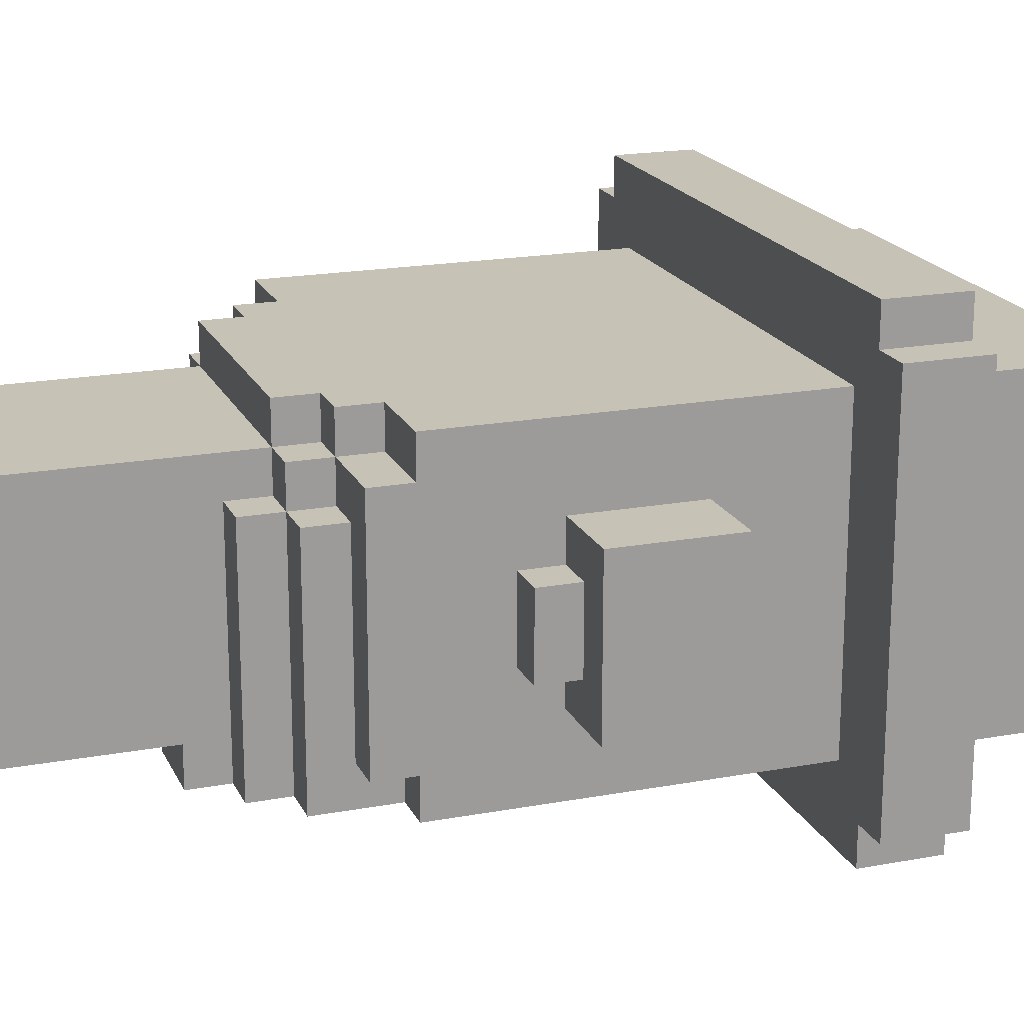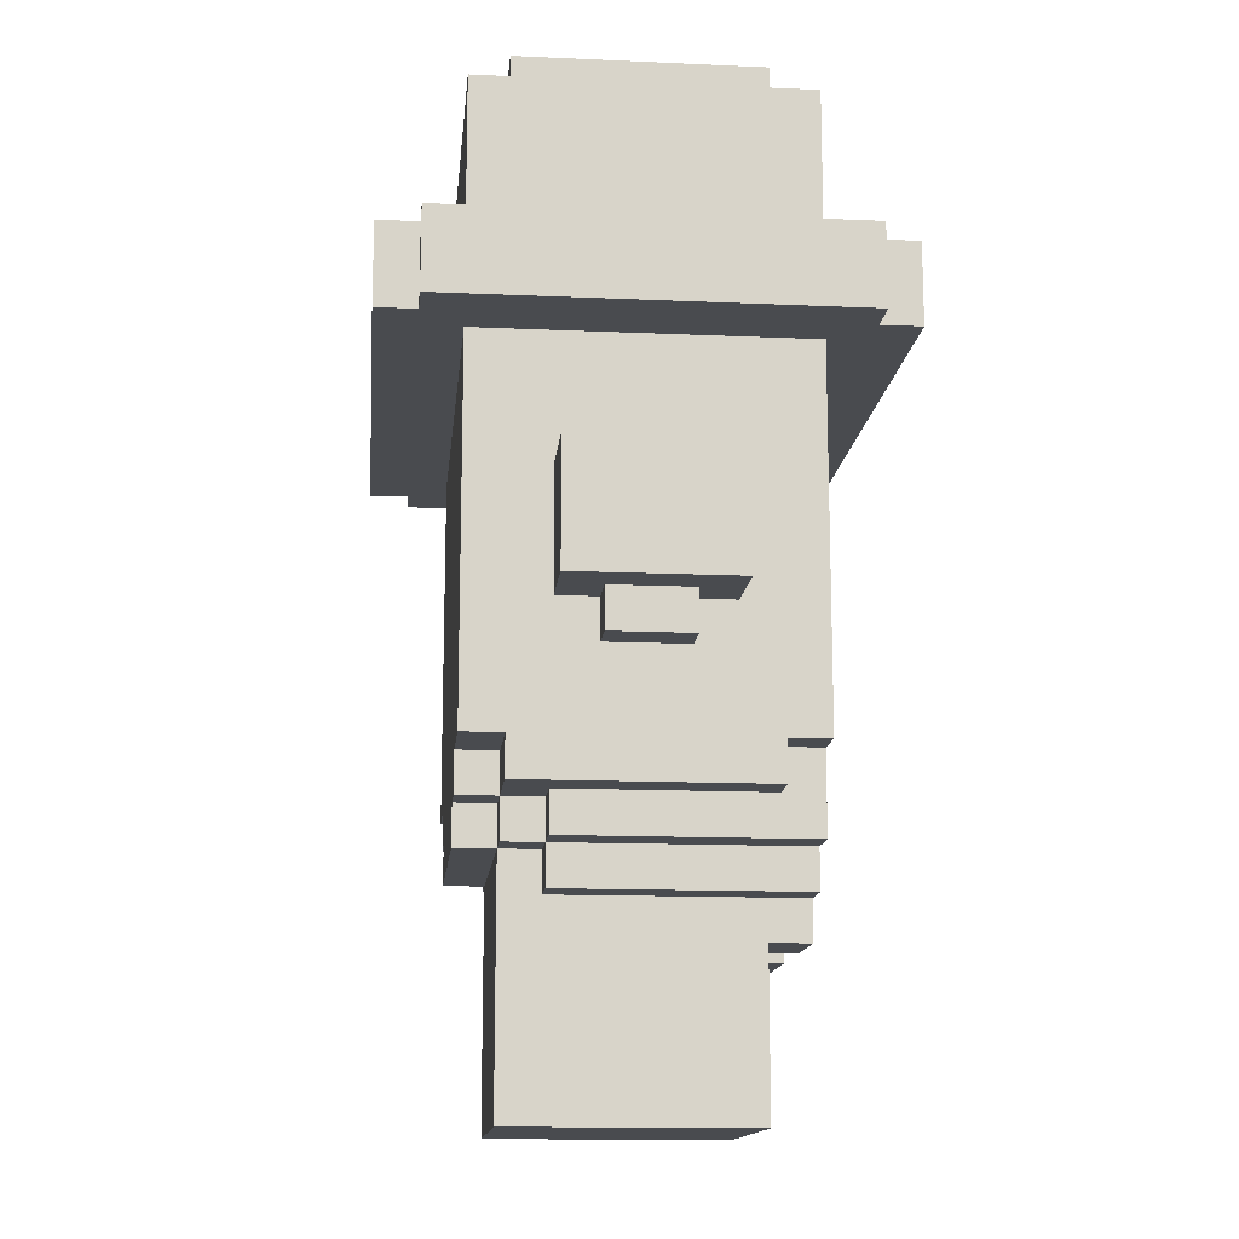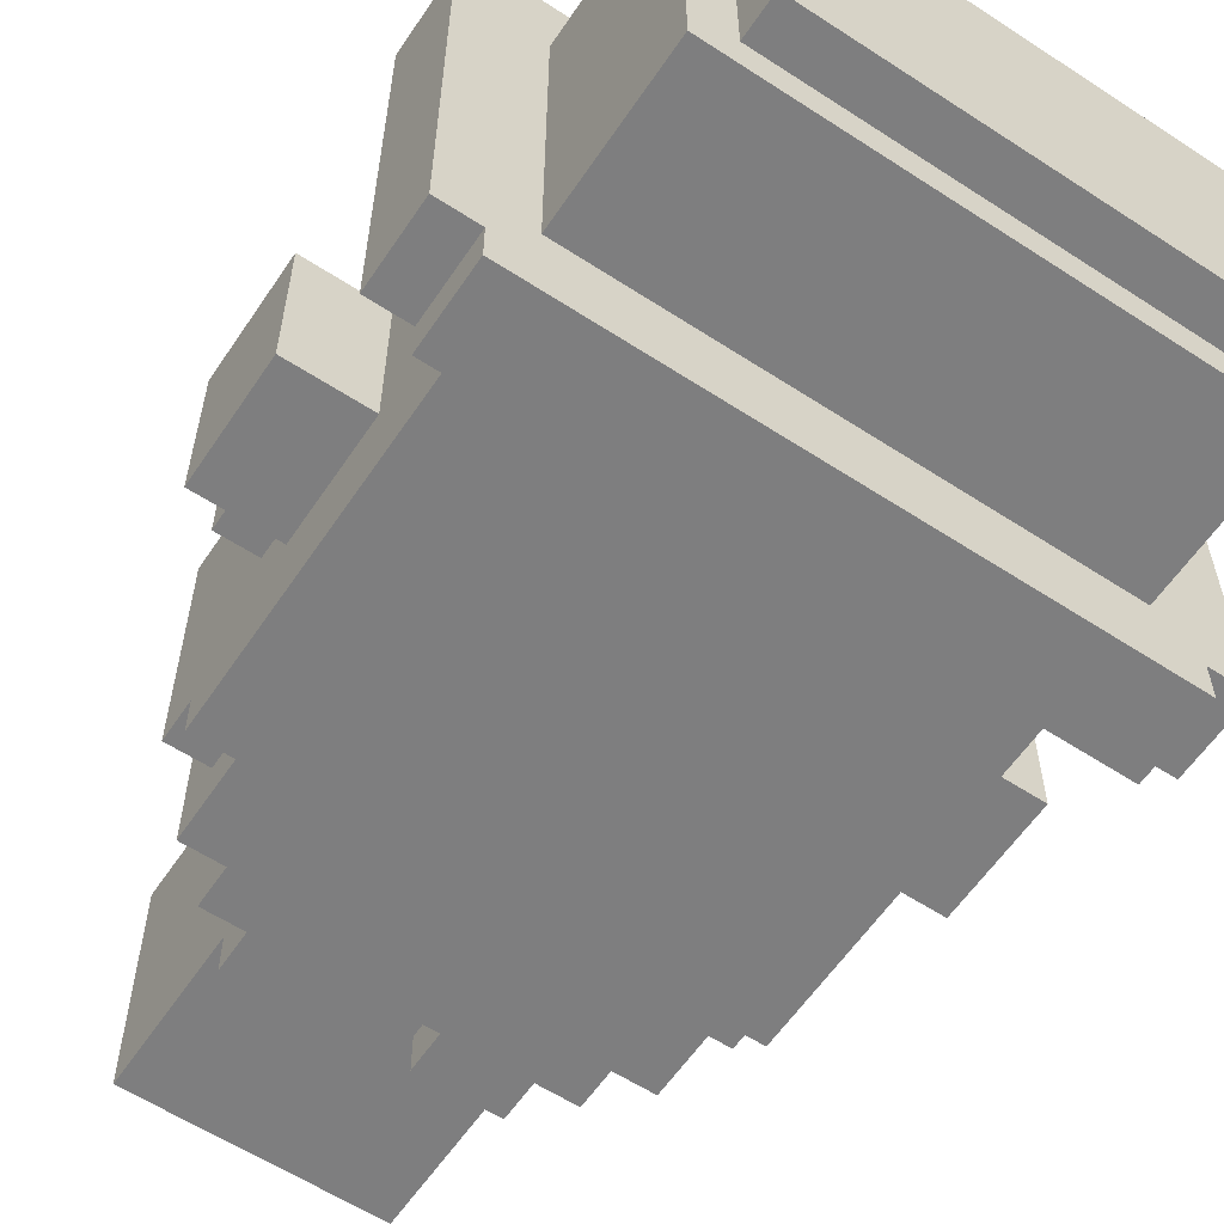
<metadata>
{"format":"obj","ext":"obj","renderer":"f3d","projection":"perspective","resolution":1024,"background":"white","views":[{"elev":19.1,"azim":70.7,"up":"+Z"},{"elev":-14.0,"azim":84.4,"up":"+Y"},{"elev":-59.5,"azim":146.2,"up":"+Z"}]}
</metadata>
<code>
o
v 1.2 4.5 -1.8
v 1.2 4.5 -2.2
v 1.2 4.8 -1.8
v 1.2 4.8 -2.2
v 1.2 5.1 -1.5
v 1.2 5.1 -2.5
v 1.2 5.3 -1.5
v 1.2 5.3 -2.5
v 1.3 4.4 -1.9
v 1.3 4.4 -2.1
v 1.3 4.5 -1.9
v 1.3 4.5 -2.1
v 1.3 5.1 -1.4
v 1.3 5.1 -1.5
v 1.3 5.1 -2.5
v 1.3 5.1 -2.6
v 1.3 5.3 -1.4
v 1.3 5.3 -1.5
v 1.3 5.3 -2.5
v 1.3 5.3 -2.6
v 1.4 4.1 -1.7
v 1.4 4.1 -2.3
v 1.4 4.2 -1.6
v 1.4 4.2 -1.7
v 1.4 4.2 -2.3
v 1.4 4.2 -2.4
v 1.4 4.4 -1.9
v 1.4 4.4 -2.1
v 1.4 4.5 -1.8
v 1.4 4.5 -1.9
v 1.4 4.5 -2.1
v 1.4 4.5 -2.2
v 1.4 4.8 -1.8
v 1.4 4.8 -2.2
v 1.4 5.1 -1.6
v 1.4 5.1 -2.4
v 1.4 5.3 -1.6
v 1.4 5.3 -2.4
v 1.4 5.5 -1.6
v 1.4 5.5 -2.4
v 1.4 5.7 -1.6
v 1.4 5.7 -2.4
v 1.5 4 -1.8
v 1.5 4 -2.4
v 1.5 4.1 -1.8
v 1.5 4.1 -2.3
v 1.5 4.2 -2.3
v 1.5 4.2 -2.4
v 1.5 5.7 -1.7
v 1.5 5.7 -2.3
v 1.5 5.8 -1.7
v 1.5 5.8 -2.3
v 1.6 3.9 -1.8
v 1.6 3.9 -2.4
v 1.6 4 -1.7
v 1.6 4 -1.8
v 1.6 4 -2.4
v 1.6 4.1 -1.6
v 1.6 4.1 -1.7
v 1.6 4.1 -1.8
v 1.6 4.2 -1.6
v 1.6 4.2 -1.7
v 1.7 3.4 -1.7
v 1.7 3.4 -2.3
v 1.7 3.8 -2.3
v 1.7 3.8 -2.4
v 1.7 3.9 -1.8
v 1.7 3.9 -2.4
v 1.7 4 -1.6
v 1.7 4 -1.7
v 1.7 4 -1.8
v 1.7 4.1 -1.6
v 1.7 4.1 -1.7
v 2.1 3.8 -2.3
v 2.1 3.8 -2.4
v 2.1 3.9 -2.3
v 2.1 3.9 -2.4
v 1.9 3.8 -2.3
v 1.9 3.8 -2.4
v 1.9 3.9 -2.3
v 1.9 3.9 -2.4
v 2.3 3.4 -1.7
v 2.3 3.4 -2.3
v 2.3 3.8 -2.3
v 2.3 3.8 -2.4
v 2.3 3.9 -1.8
v 2.3 3.9 -2.4
v 2.3 4 -1.6
v 2.3 4 -1.7
v 2.3 4 -1.8
v 2.3 4.1 -1.6
v 2.3 4.1 -1.7
v 2.4 3.9 -1.8
v 2.4 3.9 -2.4
v 2.4 4 -1.7
v 2.4 4 -1.8
v 2.4 4 -2.4
v 2.4 4.1 -1.6
v 2.4 4.1 -1.7
v 2.4 4.1 -1.8
v 2.4 4.2 -1.6
v 2.4 4.2 -1.7
v 2.5 4 -1.8
v 2.5 4 -2.4
v 2.5 4.1 -1.8
v 2.5 4.1 -2.3
v 2.5 4.2 -2.3
v 2.5 4.2 -2.4
v 2.5 5.7 -1.7
v 2.5 5.7 -2.3
v 2.5 5.8 -1.7
v 2.5 5.8 -2.3
v 2.6 4.1 -1.7
v 2.6 4.1 -2.3
v 2.6 4.2 -1.6
v 2.6 4.2 -1.7
v 2.6 4.2 -2.3
v 2.6 4.2 -2.4
v 2.6 4.4 -1.9
v 2.6 4.4 -2.1
v 2.6 4.5 -1.8
v 2.6 4.5 -1.9
v 2.6 4.5 -2.1
v 2.6 4.5 -2.2
v 2.6 4.8 -1.8
v 2.6 4.8 -2.2
v 2.6 5.1 -1.6
v 2.6 5.1 -2.4
v 2.6 5.3 -1.6
v 2.6 5.3 -2.4
v 2.6 5.5 -1.6
v 2.6 5.5 -2.4
v 2.6 5.7 -1.6
v 2.6 5.7 -2.4
v 2.7 4.4 -1.9
v 2.7 4.4 -2.1
v 2.7 4.5 -1.9
v 2.7 4.5 -2.1
v 2.7 5.1 -1.4
v 2.7 5.1 -1.5
v 2.7 5.1 -2.5
v 2.7 5.1 -2.6
v 2.7 5.3 -1.4
v 2.7 5.3 -1.5
v 2.7 5.3 -2.5
v 2.7 5.3 -2.6
v 2.8 4.5 -1.8
v 2.8 4.5 -2.2
v 2.8 4.8 -1.8
v 2.8 4.8 -2.2
v 2.8 5.1 -1.5
v 2.8 5.1 -2.5
v 2.8 5.3 -1.5
v 2.8 5.3 -2.5
v 1.3 5.1 -1.4
v 1.3 5.3 -1.4
v 2.7 5.1 -1.4
v 2.7 5.3 -1.4
v 1.2 5.1 -1.5
v 1.2 5.3 -1.5
v 1.3 5.1 -1.5
v 1.3 5.3 -1.5
v 2.7 5.1 -1.5
v 2.7 5.3 -1.5
v 2.8 5.1 -1.5
v 2.8 5.3 -1.5
v 1.4 4.2 -1.6
v 1.4 5.1 -1.6
v 1.4 5.3 -1.6
v 1.4 5.5 -1.6
v 1.4 5.7 -1.6
v 1.6 4.1 -1.6
v 1.6 4.2 -1.6
v 1.7 4 -1.6
v 1.7 4.1 -1.6
v 2.3 4 -1.6
v 2.3 4.1 -1.6
v 2.4 4.1 -1.6
v 2.4 4.2 -1.6
v 2.6 4.2 -1.6
v 2.6 5.1 -1.6
v 2.6 5.3 -1.6
v 2.6 5.5 -1.6
v 2.6 5.7 -1.6
v 1.4 4.1 -1.7
v 1.4 4.2 -1.7
v 1.5 5.7 -1.7
v 1.5 5.8 -1.7
v 1.6 4 -1.7
v 1.6 4.1 -1.7
v 1.6 4.2 -1.7
v 1.7 3.4 -1.7
v 1.7 4 -1.7
v 1.7 4.1 -1.7
v 2.3 3.4 -1.7
v 2.3 4 -1.7
v 2.3 4.1 -1.7
v 2.4 4 -1.7
v 2.4 4.1 -1.7
v 2.4 4.2 -1.7
v 2.5 5.7 -1.7
v 2.5 5.8 -1.7
v 2.6 4.1 -1.7
v 2.6 4.2 -1.7
v 1.2 4.5 -1.8
v 1.2 4.8 -1.8
v 1.4 4.5 -1.8
v 1.4 4.8 -1.8
v 1.5 4 -1.8
v 1.5 4.1 -1.8
v 1.6 3.9 -1.8
v 1.6 4 -1.8
v 1.6 4.1 -1.8
v 1.7 3.9 -1.8
v 1.7 4 -1.8
v 2.3 3.9 -1.8
v 2.3 4 -1.8
v 2.4 3.9 -1.8
v 2.4 4 -1.8
v 2.4 4.1 -1.8
v 2.5 4 -1.8
v 2.5 4.1 -1.8
v 2.6 4.5 -1.8
v 2.6 4.8 -1.8
v 2.8 4.5 -1.8
v 2.8 4.8 -1.8
v 1.3 4.4 -1.9
v 1.3 4.5 -1.9
v 1.4 4.4 -1.9
v 1.4 4.5 -1.9
v 2.6 4.4 -1.9
v 2.6 4.5 -1.9
v 2.7 4.4 -1.9
v 2.7 4.5 -1.9
v 1.3 4.4 -2.1
v 1.3 4.5 -2.1
v 1.4 4.4 -2.1
v 1.4 4.5 -2.1
v 2.6 4.4 -2.1
v 2.6 4.5 -2.1
v 2.7 4.4 -2.1
v 2.7 4.5 -2.1
v 1.2 4.5 -2.2
v 1.2 4.8 -2.2
v 1.4 4.5 -2.2
v 1.4 4.8 -2.2
v 2.6 4.5 -2.2
v 2.6 4.8 -2.2
v 2.8 4.5 -2.2
v 2.8 4.8 -2.2
v 1.4 4.1 -2.3
v 1.4 4.2 -2.3
v 1.5 4.1 -2.3
v 1.5 4.2 -2.3
v 1.5 5.7 -2.3
v 1.5 5.8 -2.3
v 1.7 3.4 -2.3
v 1.7 3.8 -2.3
v 1.9 3.8 -2.3
v 1.9 3.9 -2.3
v 2.1 3.8 -2.3
v 2.1 3.9 -2.3
v 2.3 3.4 -2.3
v 2.3 3.8 -2.3
v 2.5 4.1 -2.3
v 2.5 4.2 -2.3
v 2.5 5.7 -2.3
v 2.5 5.8 -2.3
v 2.6 4.1 -2.3
v 2.6 4.2 -2.3
v 1.4 4.2 -2.4
v 1.4 5.1 -2.4
v 1.4 5.3 -2.4
v 1.4 5.5 -2.4
v 1.4 5.7 -2.4
v 1.5 4 -2.4
v 1.5 4.2 -2.4
v 1.6 3.9 -2.4
v 1.6 4 -2.4
v 1.6 4.3 -2.4
v 1.6 4.5 -2.4
v 1.6 4.6 -2.4
v 1.6 4.9 -2.4
v 1.7 3.8 -2.4
v 1.7 3.9 -2.4
v 1.7 4.2 -2.4
v 1.7 4.3 -2.4
v 1.7 4.4 -2.4
v 1.7 4.5 -2.4
v 1.7 4.6 -2.4
v 1.7 4.8 -2.4
v 1.8 4.2 -2.4
v 1.8 4.3 -2.4
v 1.9 3.8 -2.4
v 1.9 3.9 -2.4
v 1.9 4.6 -2.4
v 1.9 4.8 -2.4
v 1.9 4.9 -2.4
v 2.1 3.8 -2.4
v 2.1 3.9 -2.4
v 2.1 4.6 -2.4
v 2.1 4.8 -2.4
v 2.1 4.9 -2.4
v 2.2 4.2 -2.4
v 2.2 4.3 -2.4
v 2.3 3.8 -2.4
v 2.3 3.9 -2.4
v 2.3 4.2 -2.4
v 2.3 4.3 -2.4
v 2.3 4.4 -2.4
v 2.3 4.5 -2.4
v 2.3 4.6 -2.4
v 2.3 4.8 -2.4
v 2.4 3.9 -2.4
v 2.4 4 -2.4
v 2.4 4.3 -2.4
v 2.4 4.5 -2.4
v 2.4 4.6 -2.4
v 2.4 4.9 -2.4
v 2.5 4 -2.4
v 2.5 4.2 -2.4
v 2.6 4.2 -2.4
v 2.6 5.1 -2.4
v 2.6 5.3 -2.4
v 2.6 5.5 -2.4
v 2.6 5.7 -2.4
v 1.2 5.1 -2.5
v 1.2 5.3 -2.5
v 1.3 5.1 -2.5
v 1.3 5.3 -2.5
v 2.7 5.1 -2.5
v 2.7 5.3 -2.5
v 2.8 5.1 -2.5
v 2.8 5.3 -2.5
v 1.3 5.1 -2.6
v 1.3 5.3 -2.6
v 2.7 5.1 -2.6
v 2.7 5.3 -2.6
v 1.7 3.4 -1.7
v 2.3 3.4 -1.7
v 1.7 3.4 -2.3
v 2.3 3.4 -2.3
v 1.7 3.8 -2.3
v 1.9 3.8 -2.3
v 2.1 3.8 -2.3
v 2.3 3.8 -2.3
v 1.7 3.8 -2.4
v 1.9 3.8 -2.4
v 2.1 3.8 -2.4
v 2.3 3.8 -2.4
v 1.6 3.9 -1.8
v 1.7 3.9 -1.8
v 2.3 3.9 -1.8
v 2.4 3.9 -1.8
v 1.9 3.9 -2.3
v 2.1 3.9 -2.3
v 1.6 3.9 -2.4
v 1.7 3.9 -2.4
v 1.9 3.9 -2.4
v 2.1 3.9 -2.4
v 2.3 3.9 -2.4
v 2.4 3.9 -2.4
v 1.7 4 -1.6
v 2.3 4 -1.6
v 1.6 4 -1.7
v 1.7 4 -1.7
v 2.3 4 -1.7
v 2.4 4 -1.7
v 1.5 4 -1.8
v 1.6 4 -1.8
v 1.7 4 -1.8
v 2.3 4 -1.8
v 2.4 4 -1.8
v 2.5 4 -1.8
v 1.5 4 -2.4
v 1.6 4 -2.4
v 2.4 4 -2.4
v 2.5 4 -2.4
v 1.6 4.1 -1.6
v 1.7 4.1 -1.6
v 2.3 4.1 -1.6
v 2.4 4.1 -1.6
v 1.4 4.1 -1.7
v 1.6 4.1 -1.7
v 1.7 4.1 -1.7
v 2.3 4.1 -1.7
v 2.4 4.1 -1.7
v 2.6 4.1 -1.7
v 1.5 4.1 -1.8
v 1.6 4.1 -1.8
v 2.4 4.1 -1.8
v 2.5 4.1 -1.8
v 1.4 4.1 -2.3
v 1.5 4.1 -2.3
v 2.5 4.1 -2.3
v 2.6 4.1 -2.3
v 1.4 4.2 -1.6
v 1.6 4.2 -1.6
v 2.4 4.2 -1.6
v 2.6 4.2 -1.6
v 1.4 4.2 -1.7
v 1.6 4.2 -1.7
v 2.4 4.2 -1.7
v 2.6 4.2 -1.7
v 1.4 4.2 -2.3
v 1.5 4.2 -2.3
v 2.5 4.2 -2.3
v 2.6 4.2 -2.3
v 1.4 4.2 -2.4
v 1.5 4.2 -2.4
v 2.5 4.2 -2.4
v 2.6 4.2 -2.4
v 1.3 4.4 -1.9
v 1.4 4.4 -1.9
v 2.6 4.4 -1.9
v 2.7 4.4 -1.9
v 1.3 4.4 -2.1
v 1.4 4.4 -2.1
v 2.6 4.4 -2.1
v 2.7 4.4 -2.1
v 1.2 4.5 -1.8
v 1.4 4.5 -1.8
v 2.6 4.5 -1.8
v 2.8 4.5 -1.8
v 1.3 4.5 -1.9
v 1.4 4.5 -1.9
v 2.6 4.5 -1.9
v 2.7 4.5 -1.9
v 1.3 4.5 -2.1
v 1.4 4.5 -2.1
v 2.6 4.5 -2.1
v 2.7 4.5 -2.1
v 1.2 4.5 -2.2
v 1.4 4.5 -2.2
v 2.6 4.5 -2.2
v 2.8 4.5 -2.2
v 1.3 5.1 -1.4
v 2.7 5.1 -1.4
v 1.2 5.1 -1.5
v 1.3 5.1 -1.5
v 2.7 5.1 -1.5
v 2.8 5.1 -1.5
v 1.4 5.1 -1.6
v 2.6 5.1 -1.6
v 1.4 5.1 -2.4
v 2.6 5.1 -2.4
v 1.2 5.1 -2.5
v 1.3 5.1 -2.5
v 2.7 5.1 -2.5
v 2.8 5.1 -2.5
v 1.3 5.1 -2.6
v 2.7 5.1 -2.6
v 1.2 4.8 -1.8
v 1.4 4.8 -1.8
v 2.6 4.8 -1.8
v 2.8 4.8 -1.8
v 1.2 4.8 -2.2
v 1.4 4.8 -2.2
v 2.6 4.8 -2.2
v 2.8 4.8 -2.2
v 1.3 5.3 -1.4
v 2.7 5.3 -1.4
v 1.2 5.3 -1.5
v 1.3 5.3 -1.5
v 2.7 5.3 -1.5
v 2.8 5.3 -1.5
v 1.4 5.3 -1.6
v 2.6 5.3 -1.6
v 1.4 5.3 -2.4
v 2.6 5.3 -2.4
v 1.2 5.3 -2.5
v 1.3 5.3 -2.5
v 2.7 5.3 -2.5
v 2.8 5.3 -2.5
v 1.3 5.3 -2.6
v 2.7 5.3 -2.6
v 1.4 5.7 -1.6
v 2.6 5.7 -1.6
v 1.5 5.7 -1.7
v 2.5 5.7 -1.7
v 1.5 5.7 -2.3
v 2.5 5.7 -2.3
v 1.4 5.7 -2.4
v 2.6 5.7 -2.4
v 1.5 5.8 -1.7
v 2.5 5.8 -1.7
v 1.5 5.8 -2.3
v 2.5 5.8 -2.3
f 3 2 1
f 4 2 3
f 7 6 5
f 8 6 7
f 11 10 9
f 12 10 11
f 17 14 13
f 18 14 17
f 19 16 15
f 20 16 19
f 24 22 21
f 25 22 24
f 27 24 23
f 27 26 25
f 27 25 24
f 28 26 27
f 29 27 23
f 30 27 29
f 31 26 28
f 32 26 31
f 33 29 23
f 34 26 32
f 35 33 23
f 35 34 33
f 36 26 34
f 36 34 35
f 39 38 37
f 40 38 39
f 41 40 39
f 42 40 41
f 45 44 43
f 46 44 45
f 47 44 46
f 48 44 47
f 51 50 49
f 52 50 51
f 56 54 53
f 57 54 56
f 59 56 55
f 60 56 59
f 61 59 58
f 62 59 61
f 65 64 63
f 67 65 63
f 67 66 65
f 68 66 67
f 70 67 63
f 71 67 70
f 72 70 69
f 73 70 72
f 76 75 74
f 77 75 76
f 78 79 80
f 80 79 81
f 82 83 84
f 82 84 86
f 84 85 86
f 86 85 87
f 82 86 89
f 89 86 90
f 88 89 91
f 91 89 92
f 93 94 96
f 96 94 97
f 95 96 99
f 99 96 100
f 98 99 101
f 101 99 102
f 103 104 105
f 105 104 106
f 106 104 107
f 107 104 108
f 109 110 111
f 111 110 112
f 113 114 116
f 116 114 117
f 115 116 119
f 117 118 119
f 116 117 119
f 119 118 120
f 115 119 121
f 121 119 122
f 120 118 123
f 123 118 124
f 115 121 125
f 124 118 126
f 115 125 127
f 125 126 127
f 126 118 128
f 127 126 128
f 129 130 131
f 131 130 132
f 131 132 133
f 133 132 134
f 135 136 137
f 137 136 138
f 139 140 143
f 143 140 144
f 141 142 145
f 145 142 146
f 147 148 149
f 149 148 150
f 151 152 153
f 153 152 154
f 157 156 155
f 158 156 157
f 161 160 159
f 162 160 161
f 165 164 163
f 166 164 165
f 173 168 167
f 175 173 172
f 176 175 174
f 177 173 175
f 177 175 176
f 178 173 177
f 179 168 173
f 179 173 178
f 180 168 179
f 181 168 180
f 182 170 169
f 183 171 170
f 183 170 182
f 184 171 183
f 190 186 185
f 191 186 190
f 193 190 189
f 194 190 193
f 195 193 192
f 196 193 195
f 198 197 196
f 199 197 198
f 201 188 187
f 202 188 201
f 203 200 199
f 204 200 203
f 207 206 205
f 208 206 207
f 212 210 209
f 213 210 212
f 214 212 211
f 215 212 214
f 218 217 216
f 219 217 218
f 221 220 219
f 222 220 221
f 225 224 223
f 226 224 225
f 229 228 227
f 230 228 229
f 233 232 231
f 234 232 233
f 235 236 237
f 237 236 238
f 239 240 241
f 241 240 242
f 243 244 245
f 245 244 246
f 247 248 249
f 249 248 250
f 251 252 253
f 253 252 254
f 257 258 259
f 257 259 261
f 259 260 261
f 261 260 262
f 257 261 263
f 263 261 264
f 255 256 267
f 267 256 268
f 265 266 269
f 269 266 270
f 271 272 277
f 276 277 279
f 277 272 280
f 279 277 280
f 280 272 281
f 281 272 282
f 282 272 283
f 278 279 285
f 279 280 285
f 285 280 286
f 280 281 287
f 286 280 287
f 287 281 288
f 281 282 289
f 288 281 289
f 282 283 290
f 289 282 290
f 290 283 291
f 285 286 292
f 287 288 292
f 284 285 292
f 286 287 292
f 292 288 293
f 284 292 294
f 294 292 295
f 288 289 296
f 290 291 296
f 289 290 296
f 291 283 297
f 296 291 297
f 283 272 298
f 297 283 298
f 295 292 300
f 296 297 301
f 297 298 301
f 288 296 301
f 301 298 302
f 298 272 303
f 302 298 303
f 299 300 304
f 300 292 304
f 292 293 304
f 293 288 305
f 304 293 305
f 299 304 306
f 306 304 307
f 304 305 308
f 307 304 308
f 305 288 309
f 308 305 309
f 288 301 310
f 309 288 310
f 310 301 311
f 301 302 312
f 311 301 312
f 302 303 313
f 312 302 313
f 307 308 314
f 308 309 314
f 314 309 315
f 310 311 316
f 315 309 316
f 309 310 316
f 311 312 317
f 316 311 317
f 312 313 318
f 317 312 318
f 303 272 319
f 318 313 319
f 313 303 319
f 317 318 320
f 315 316 320
f 318 319 320
f 316 317 320
f 320 319 321
f 321 319 322
f 319 272 323
f 322 319 323
f 273 274 324
f 274 275 325
f 324 274 325
f 325 275 326
f 327 328 329
f 329 328 330
f 331 332 333
f 333 332 334
f 335 336 337
f 337 336 338
f 341 340 339
f 342 340 341
f 347 344 343
f 348 344 347
f 349 346 345
f 350 346 349
f 357 352 351
f 358 352 357
f 359 356 355
f 360 356 359
f 361 354 353
f 362 354 361
f 366 364 363
f 367 364 366
f 370 366 365
f 371 366 370
f 372 368 367
f 373 368 372
f 375 370 369
f 376 370 375
f 377 374 373
f 378 374 377
f 384 380 379
f 385 380 384
f 386 382 381
f 387 382 386
f 389 384 383
f 390 384 389
f 391 388 387
f 392 388 391
f 393 389 383
f 394 389 393
f 395 388 392
f 396 388 395
f 401 398 397
f 402 398 401
f 403 400 399
f 404 400 403
f 409 406 405
f 410 406 409
f 411 408 407
f 412 408 411
f 417 414 413
f 418 414 417
f 419 416 415
f 420 416 419
f 425 422 421
f 426 422 425
f 427 424 423
f 428 424 427
f 429 425 421
f 432 424 428
f 433 430 429
f 433 429 421
f 434 430 433
f 435 432 431
f 436 424 432
f 436 432 435
f 440 438 437
f 441 438 440
f 443 440 439
f 443 442 441
f 443 441 440
f 444 442 443
f 445 443 439
f 446 442 444
f 447 445 439
f 447 446 445
f 448 446 447
f 449 442 446
f 449 446 448
f 450 442 449
f 451 449 448
f 452 449 451
f 453 454 457
f 457 454 458
f 455 456 459
f 459 456 460
f 461 462 464
f 464 462 465
f 463 464 467
f 465 466 467
f 464 465 467
f 467 466 468
f 463 467 469
f 468 466 470
f 463 469 471
f 469 470 471
f 471 470 472
f 470 466 473
f 472 470 473
f 473 466 474
f 472 473 475
f 475 473 476
f 477 478 479
f 479 478 480
f 477 479 481
f 480 478 482
f 477 481 483
f 481 482 483
f 482 478 484
f 483 482 484
f 485 486 487
f 487 486 488

</code>
